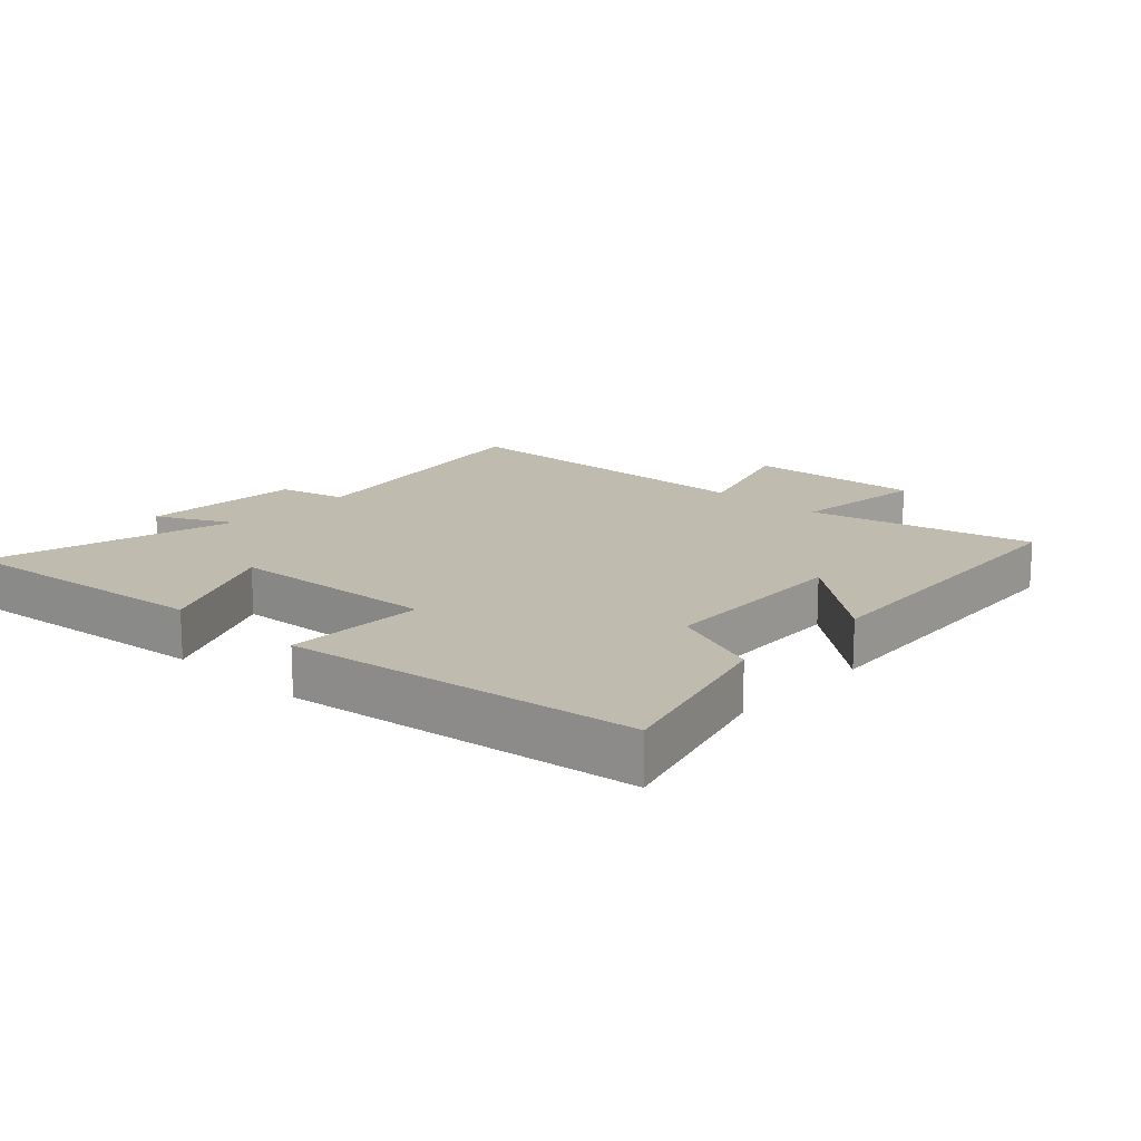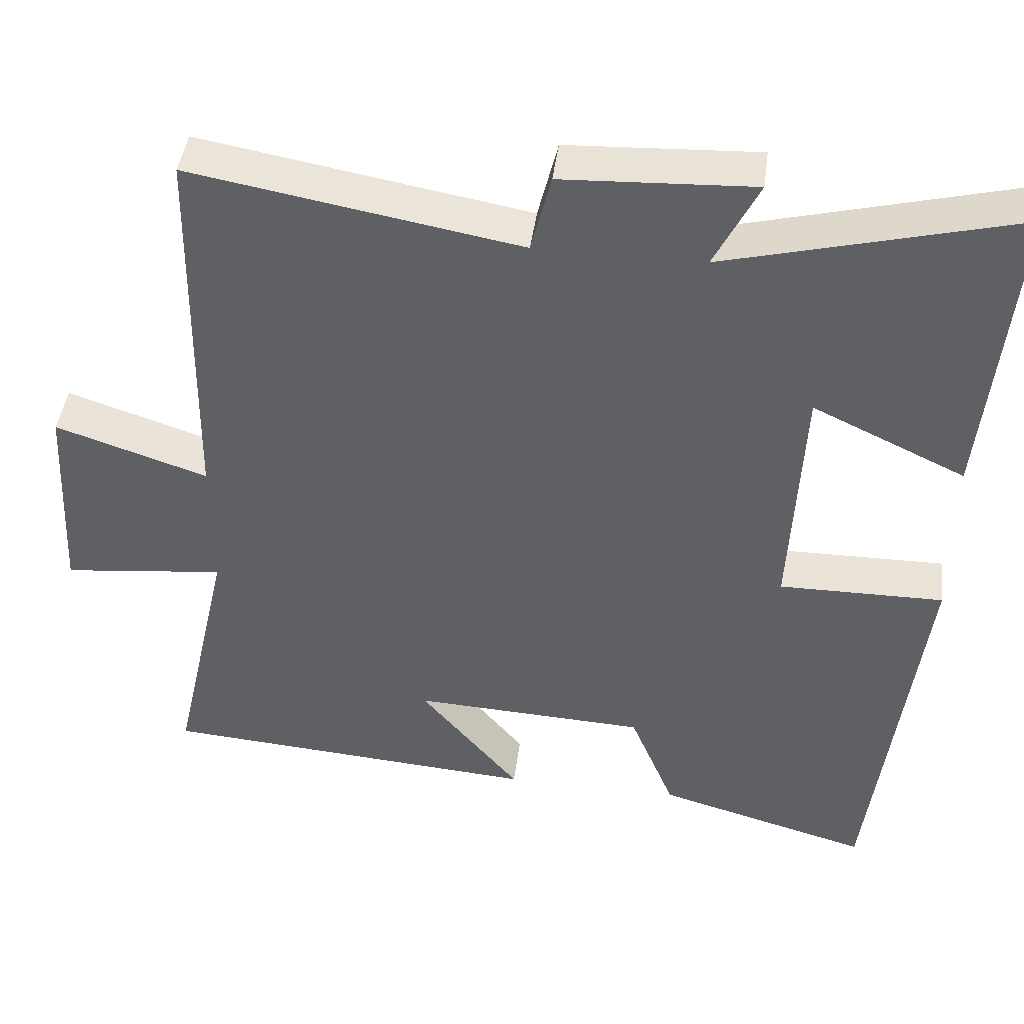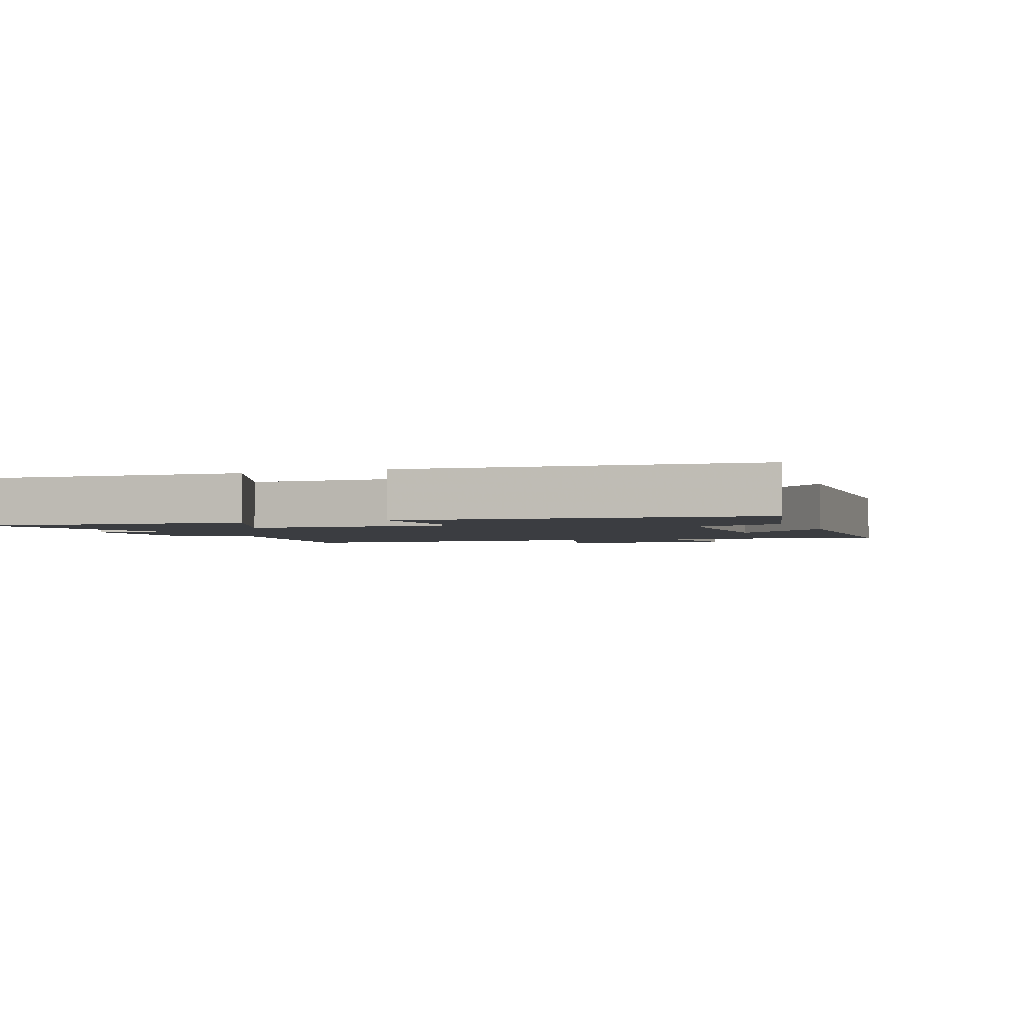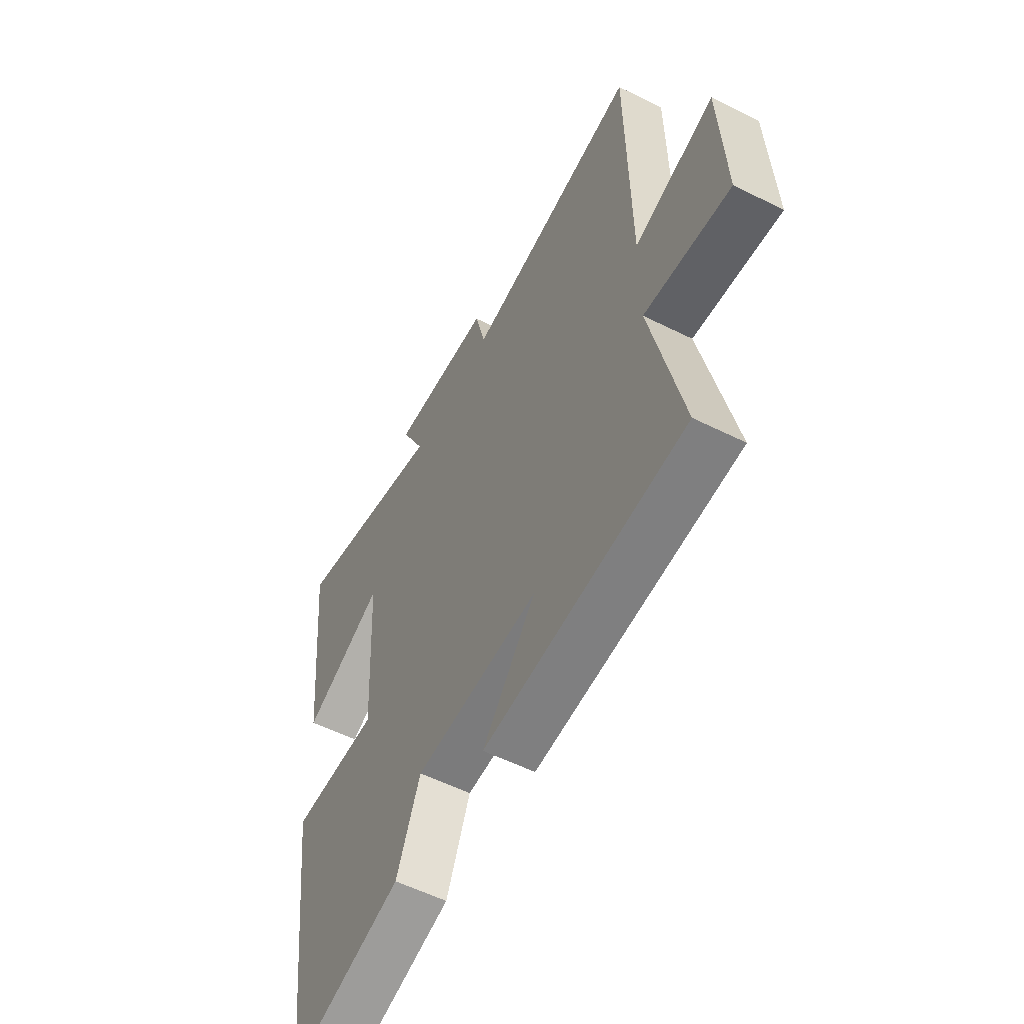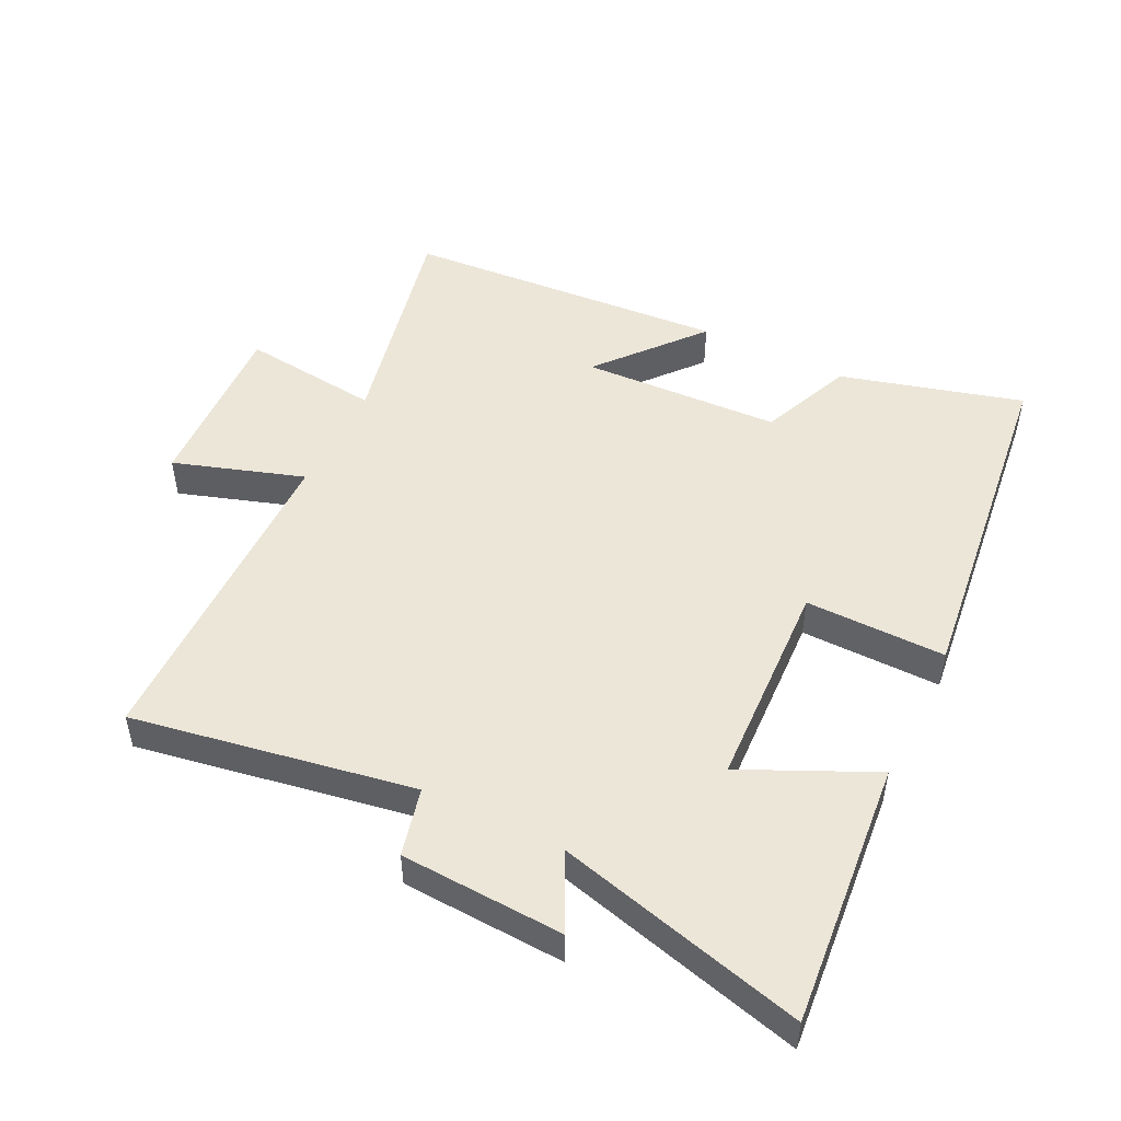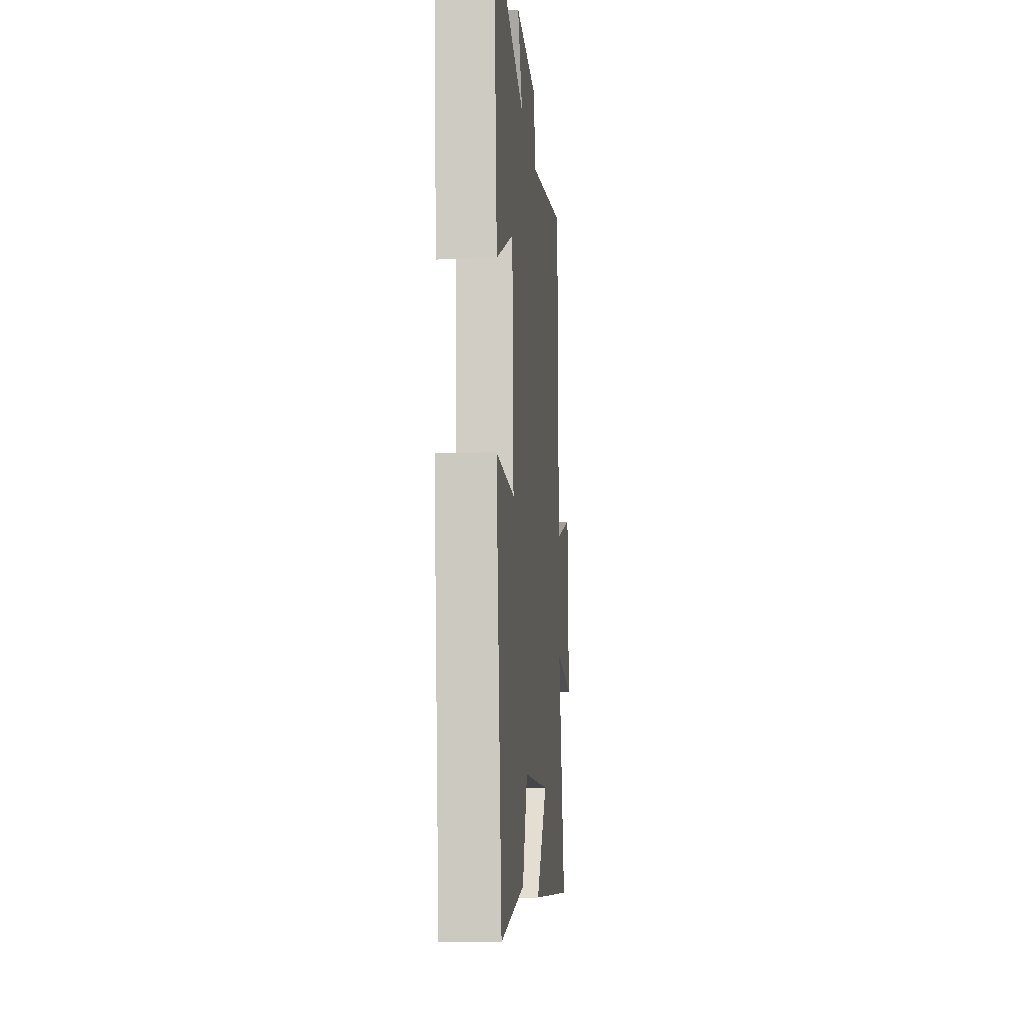
<metadata>
{"format":"obj","ext":"obj","renderer":"f3d","projection":"perspective","resolution":1024,"background":"white","views":[{"elev":15.9,"azim":132.8,"up":"+Y"},{"elev":43.8,"azim":7.4,"up":"+Z"},{"elev":-2.4,"azim":112.6,"up":"+Y"},{"elev":-56.0,"azim":-117.7,"up":"+Z"},{"elev":49.4,"azim":26.4,"up":"+Y"},{"elev":-12.2,"azim":95.1,"up":"+Z"}]}
</metadata>
<code>
v 0.434 0.07 -0.578
v 0.154 0.07 -0.5
v 0.095 0.07 -0.357
v -0.211 0.07 -0.343
v -0.08 0.07 -0.5
v -0.578 0.07 -0.464
v -0.5 0.07 -0.115
v -0.714 0.07 -0.139
v -0.7 0.07 0.135
v -0.5 0.07 0.069
v -0.492 0.07 0.576
v -0.061 0.07 0.5
v -0.035 0.07 0.605
v 0.215 0.07 0.617
v 0.157 0.07 0.5
v 0.539 0.07 0.599
v 0.5 0.07 0.189
v 0.3 0.07 0.283
v 0.284 0.07 -0.041
v 0.5 0.07 -0.039
v 0.434 0 -0.578
v 0.154 0 -0.5
v 0.095 0 -0.357
v -0.211 0 -0.343
v -0.08 0 -0.5
v -0.578 0 -0.464
v -0.5 0 -0.115
v -0.714 0 -0.139
v -0.7 0 0.135
v -0.5 0 0.069
v -0.492 0 0.576
v -0.061 0 0.5
v -0.035 0 0.605
v 0.215 0 0.617
v 0.157 0 0.5
v 0.539 0 0.599
v 0.5 0 0.189
v 0.3 0 0.283
v 0.284 0 -0.041
v 0.5 0 -0.039
f 1 2 3
f 20 1 3
f 19 20 3
f 18 19 3 4
f 15 16 17 18
f 15 18 4
f 12 13 14 15
f 12 15 4
f 10 11 12 4
f 7 8 9 10
f 7 10 4
f 4 5 6 7
f 23 22 21
f 23 21 40
f 23 40 39
f 24 23 39 38
f 38 37 36 35
f 24 38 35
f 35 34 33 32
f 24 35 32
f 24 32 31 30
f 30 29 28 27
f 24 30 27
f 27 26 25 24
f 1 21 22 2
f 2 22 23 3
f 3 23 24 4
f 4 24 25 5
f 5 25 26 6
f 6 26 27 7
f 7 27 28 8
f 8 28 29 9
f 9 29 30 10
f 10 30 31 11
f 11 31 32 12
f 12 32 33 13
f 13 33 34 14
f 14 34 35 15
f 15 35 36 16
f 16 36 37 17
f 17 37 38 18
f 18 38 39 19
f 19 39 40 20
f 20 40 21 1

</code>
